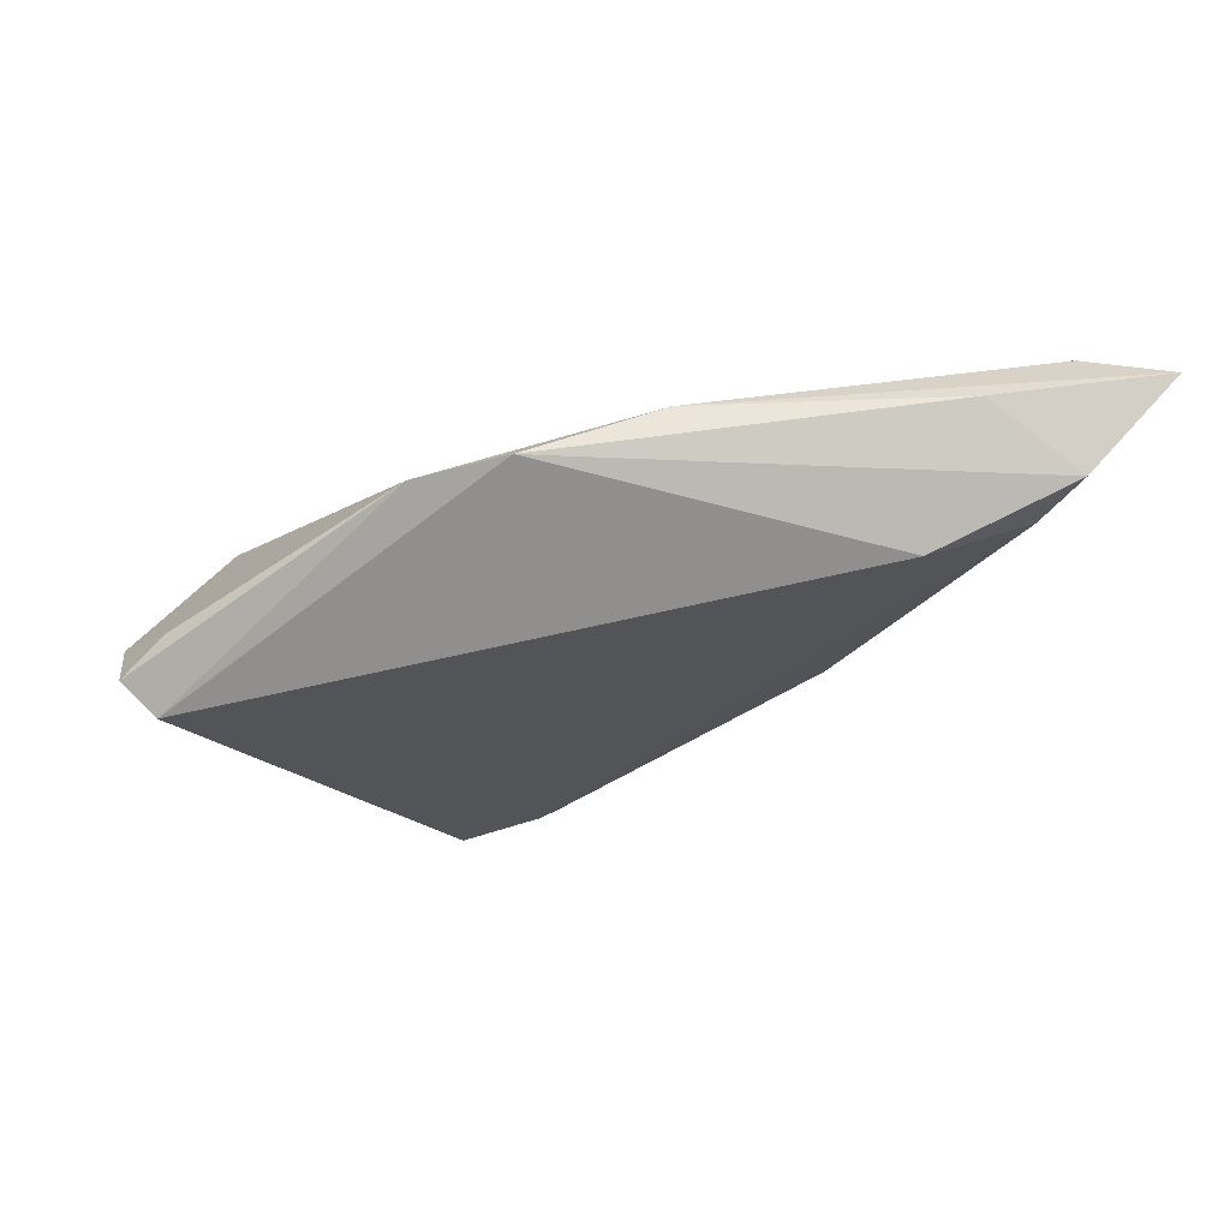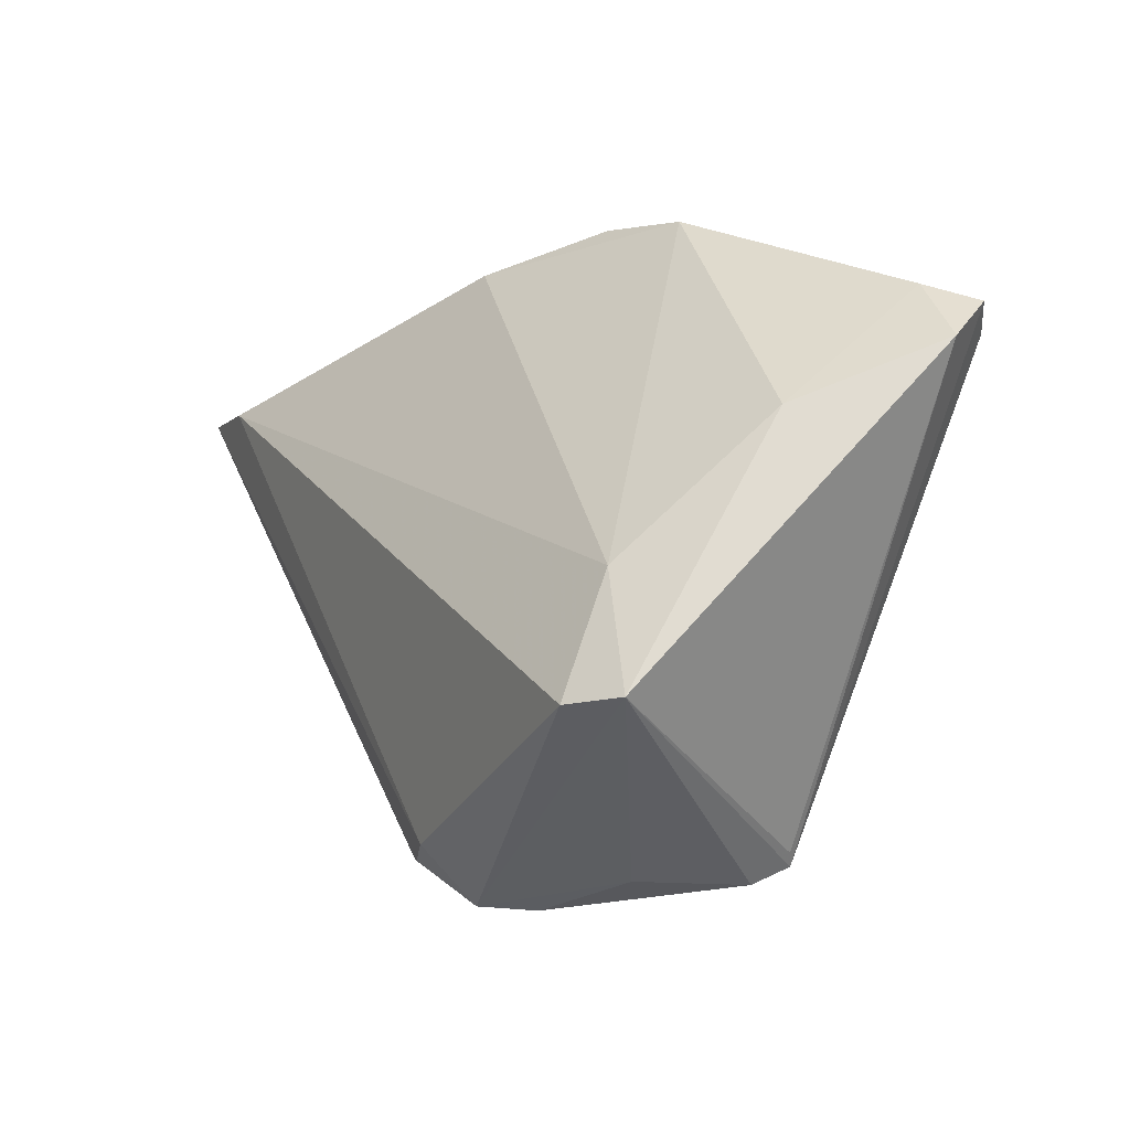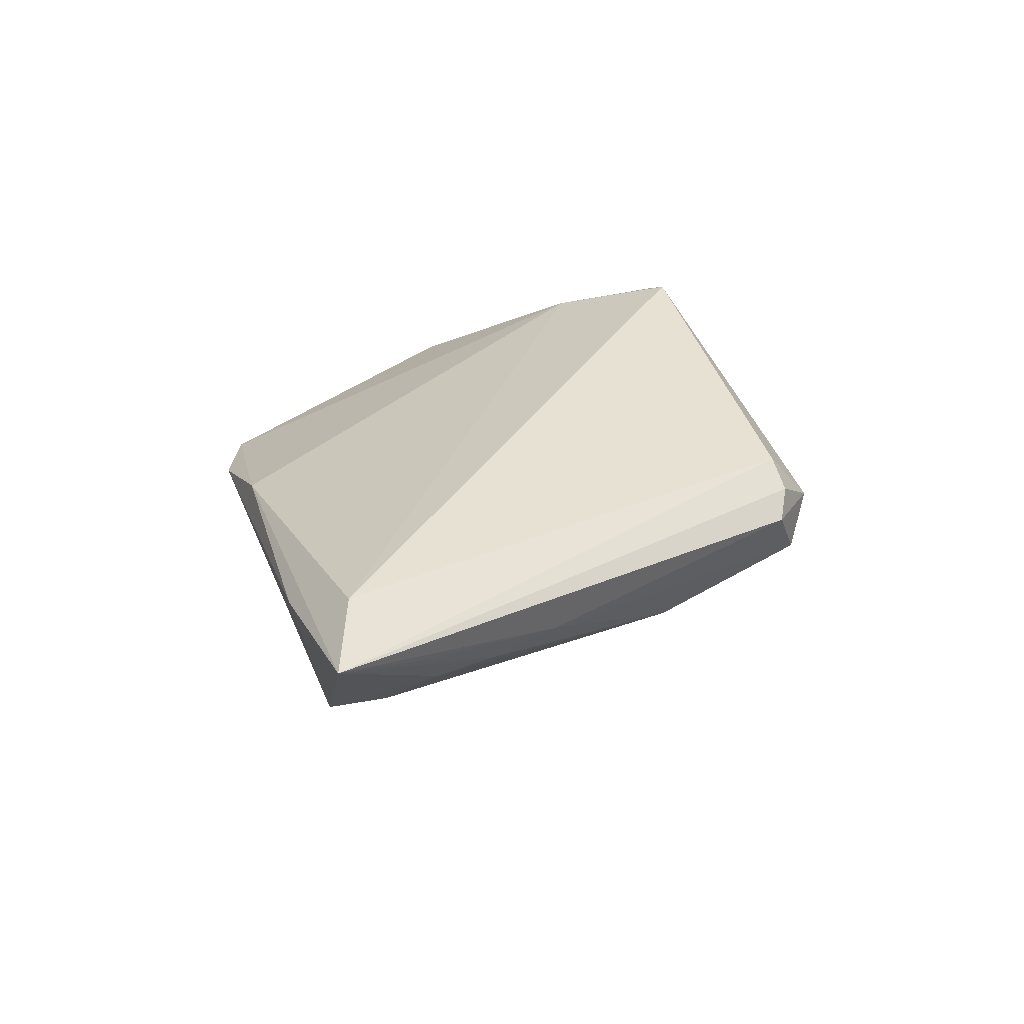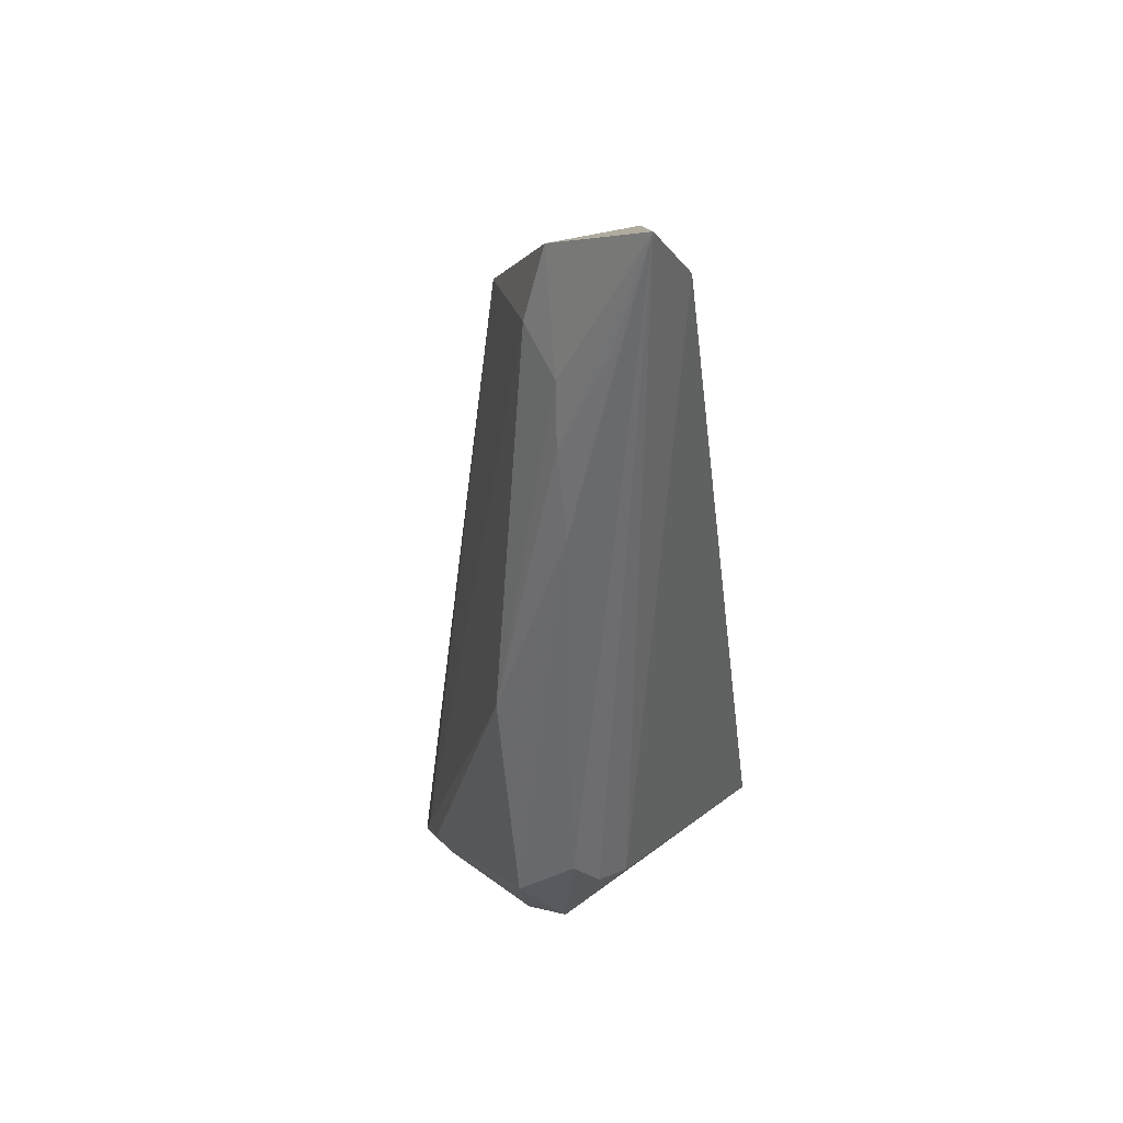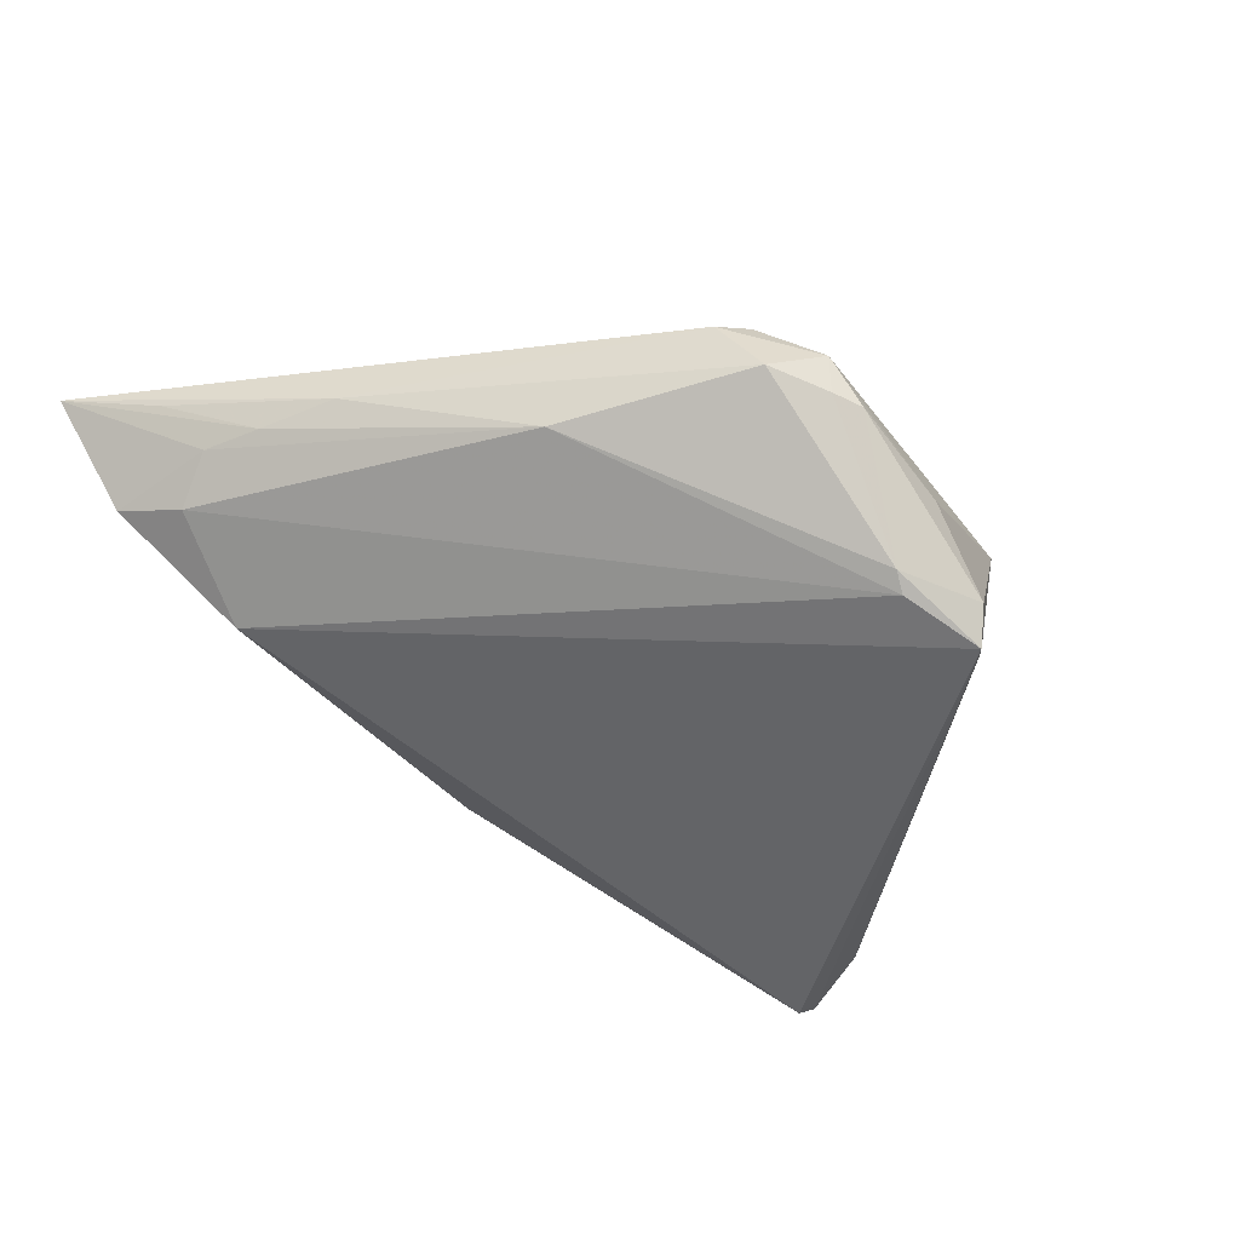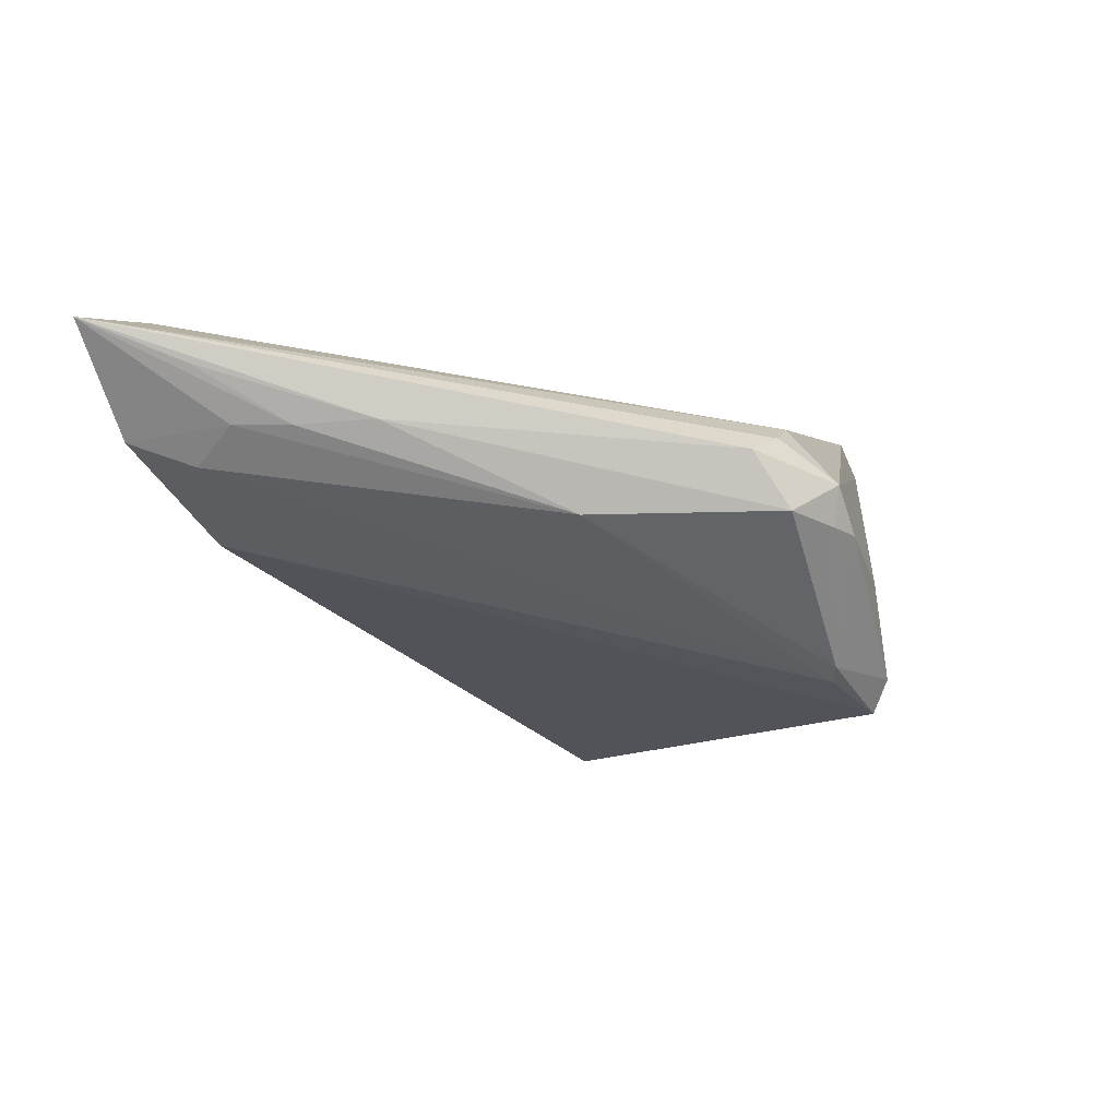
<metadata>
{"format":"obj","ext":"obj","renderer":"f3d","projection":"perspective","resolution":1024,"background":"white","views":[{"elev":-16.9,"azim":172.5,"up":"+Z"},{"elev":-28.5,"azim":52.1,"up":"+Y"},{"elev":29.5,"azim":-109.6,"up":"+Z"},{"elev":9.1,"azim":-81.0,"up":"+Y"},{"elev":-51.9,"azim":-51.7,"up":"+Z"},{"elev":-15.1,"azim":-72.2,"up":"+Z"}]}
</metadata>
<code>
v -0.001154 0.03801 0.01197
v 0.03017 -0.01891 0.01784
v -0.04144 0.009113 0.007173
v -0.02897 0.0352 -0.002826
v 0.02535 -0.0339 0.0204
v -0.04641 0.03944 0.005658
v -0.04592 0.02582 0.006675
v -0.01206 -0.03932 -0.002409
v 0.05719 0.01316 -0.01387
v -0.02311 -0.03161 0.005083
v -0.05736 0.04084 0.0178
v 0.0269 0.03372 0.003723
v 0.01294 -0.04104 -0.01645
v -0.05108 0.02907 0.01299
v -0.04296 0.0315 0.002843
v -0.01338 -0.04024 0.002605
v 0.0455 -0.002251 0.00633
v 0.005516 -0.03512 -0.01786
v 0.01679 -0.03775 -0.01908
v 0.01582 0.03796 0.005699
v 0.003074 -0.03612 -0.01648
v 0.05736 0.006367 -0.008584
v 0.005521 -0.04104 -0.00517
v -0.02839 -0.01176 -0.002824
v -0.04678 0.0366 0.0204
v -0.0145 -0.03402 0.009984
v -0.04413 0.01858 0.006505
v -0.01929 -0.03548 -0.001886
v -0.03481 0.04104 0.01377
v 0.03211 -0.03461 0.01732
v 0.05283 0.01275 -0.01797
v -0.008377 -0.04104 -0.002634
v 0.05225 0.01617 -0.009134
v -0.01896 -0.03403 0.007424
v 0.01531 -0.03864 -0.0204
f 5 26 16
f 16 30 5
f 32 23 16
f 23 30 16
f 9 12 33
f 12 17 33
f 25 1 11
f 11 26 25
f 25 26 5
f 20 1 12
f 32 16 8
f 34 26 11
f 34 16 26
f 4 15 6
f 6 20 4
f 22 35 9
f 17 30 22
f 9 33 22
f 22 33 17
f 13 30 23
f 13 35 30
f 13 23 32
f 9 35 31
f 31 35 4
f 4 20 31
f 31 12 9
f 31 20 12
f 2 25 5
f 1 25 2
f 5 30 2
f 12 1 2
f 2 30 17
f 2 17 12
f 11 1 29
f 1 20 29
f 29 6 11
f 20 6 29
f 35 13 21
f 32 8 21
f 21 13 32
f 24 21 28
f 28 21 8
f 28 8 16
f 7 15 24
f 24 27 7
f 7 27 11
f 11 6 7
f 7 6 15
f 30 35 19
f 19 22 30
f 35 22 19
f 24 15 18
f 18 21 24
f 18 15 4
f 4 35 18
f 35 21 18
f 3 27 24
f 24 28 3
f 16 34 10
f 10 28 16
f 10 34 11
f 11 3 10
f 10 3 28
f 11 27 14
f 14 3 11
f 27 3 14

</code>
